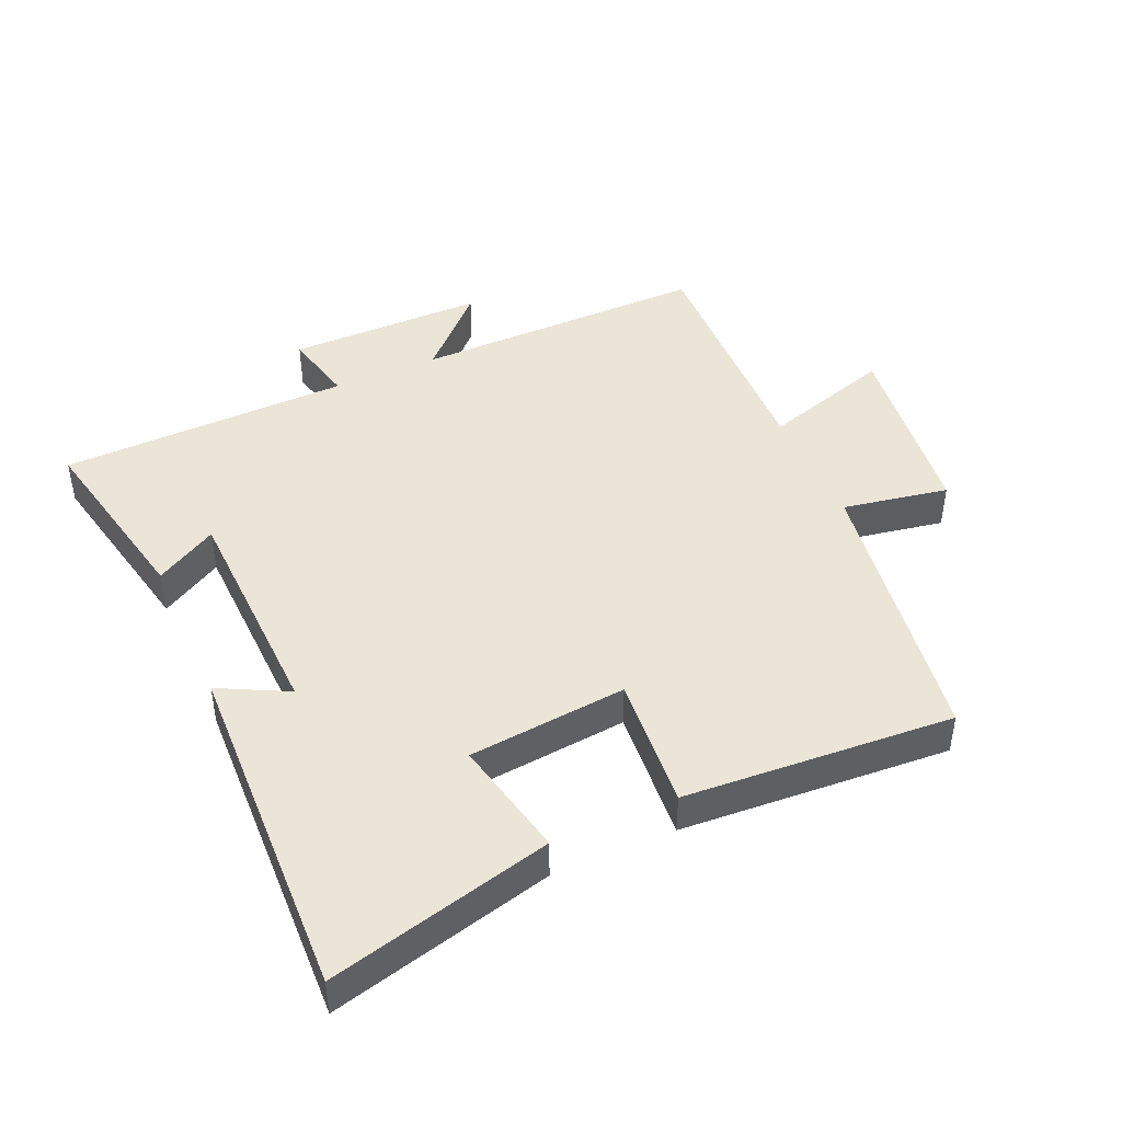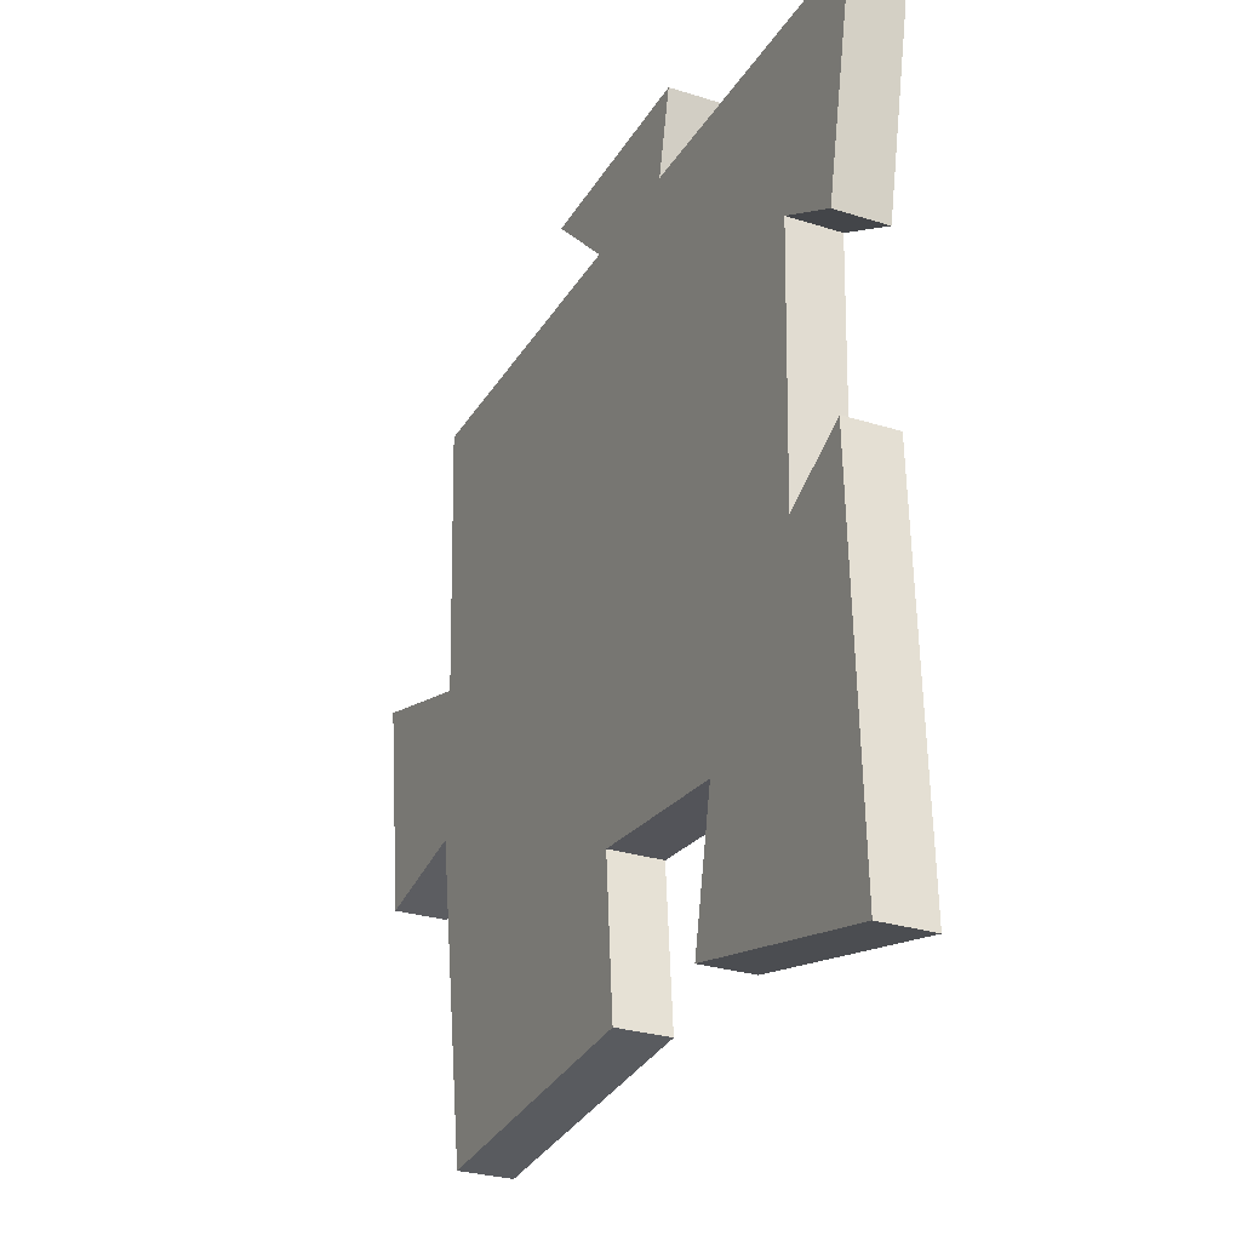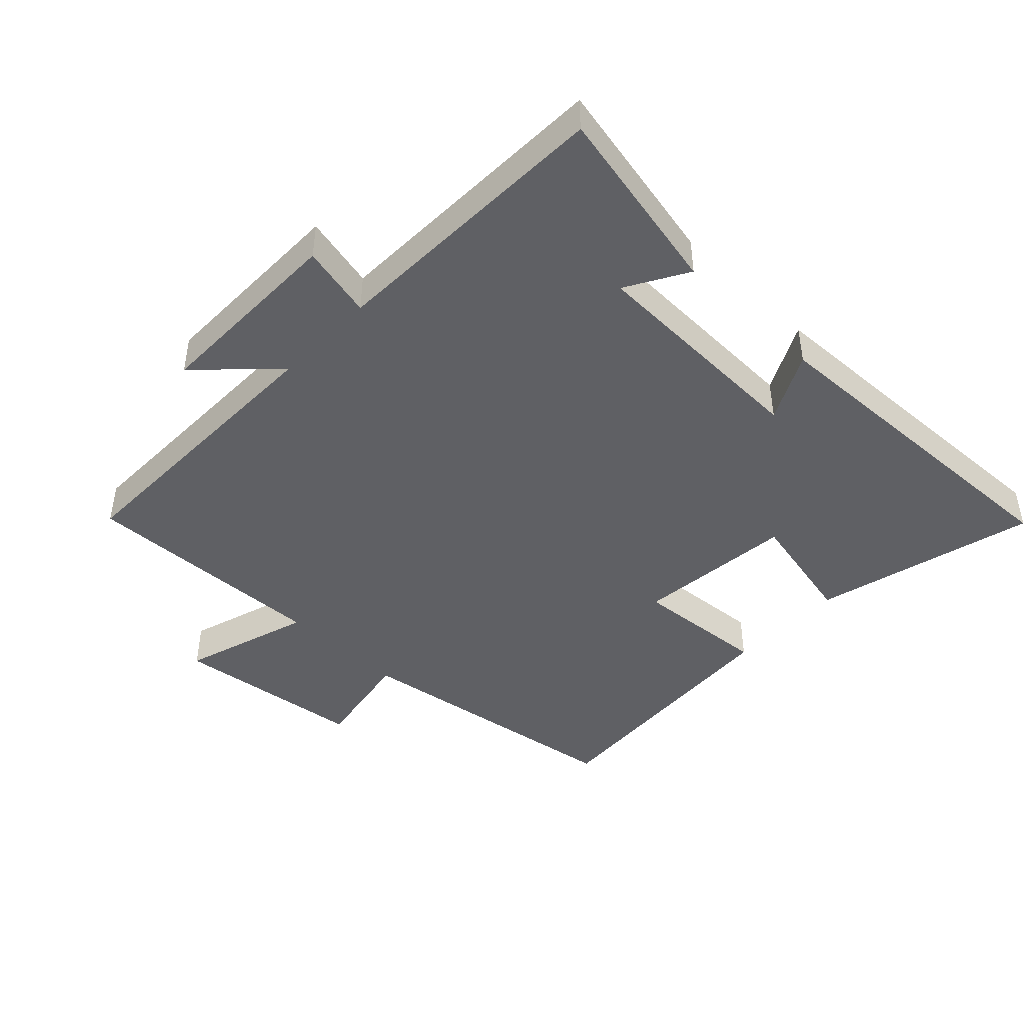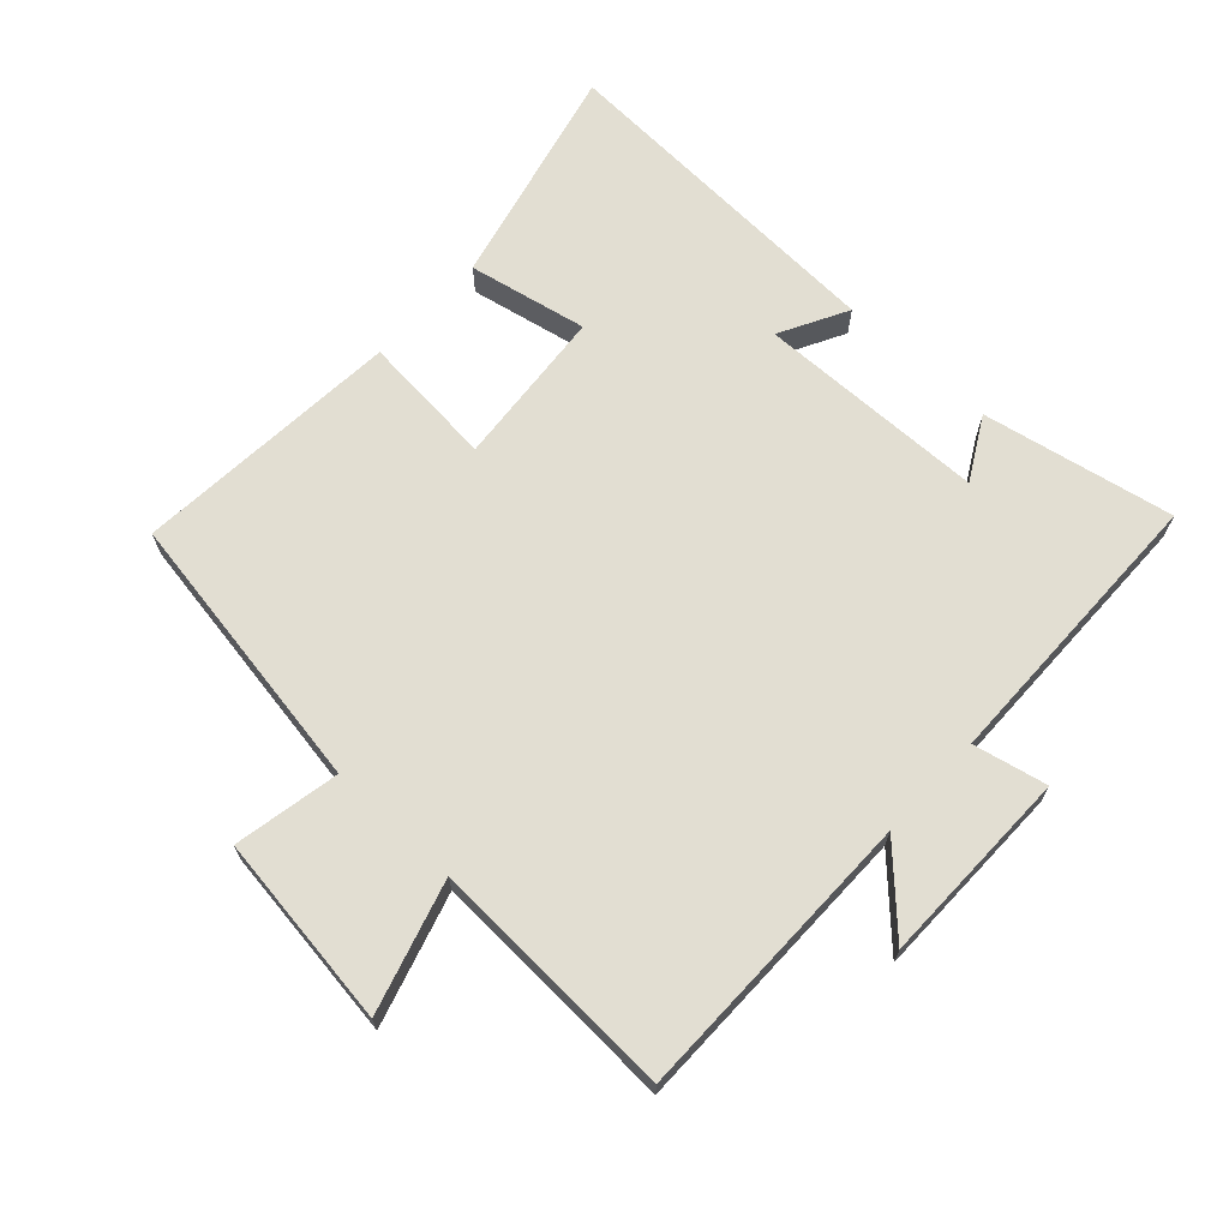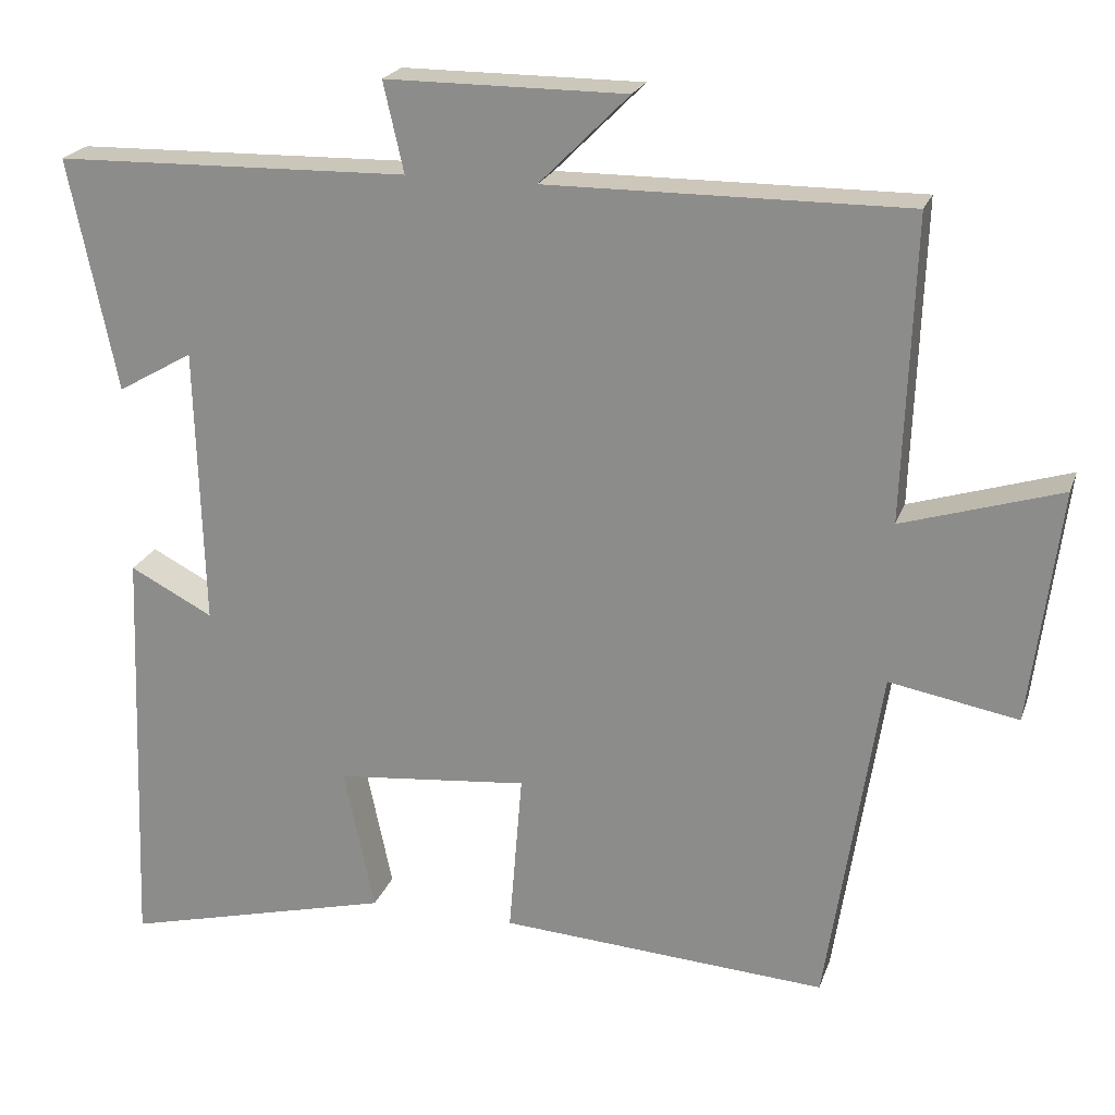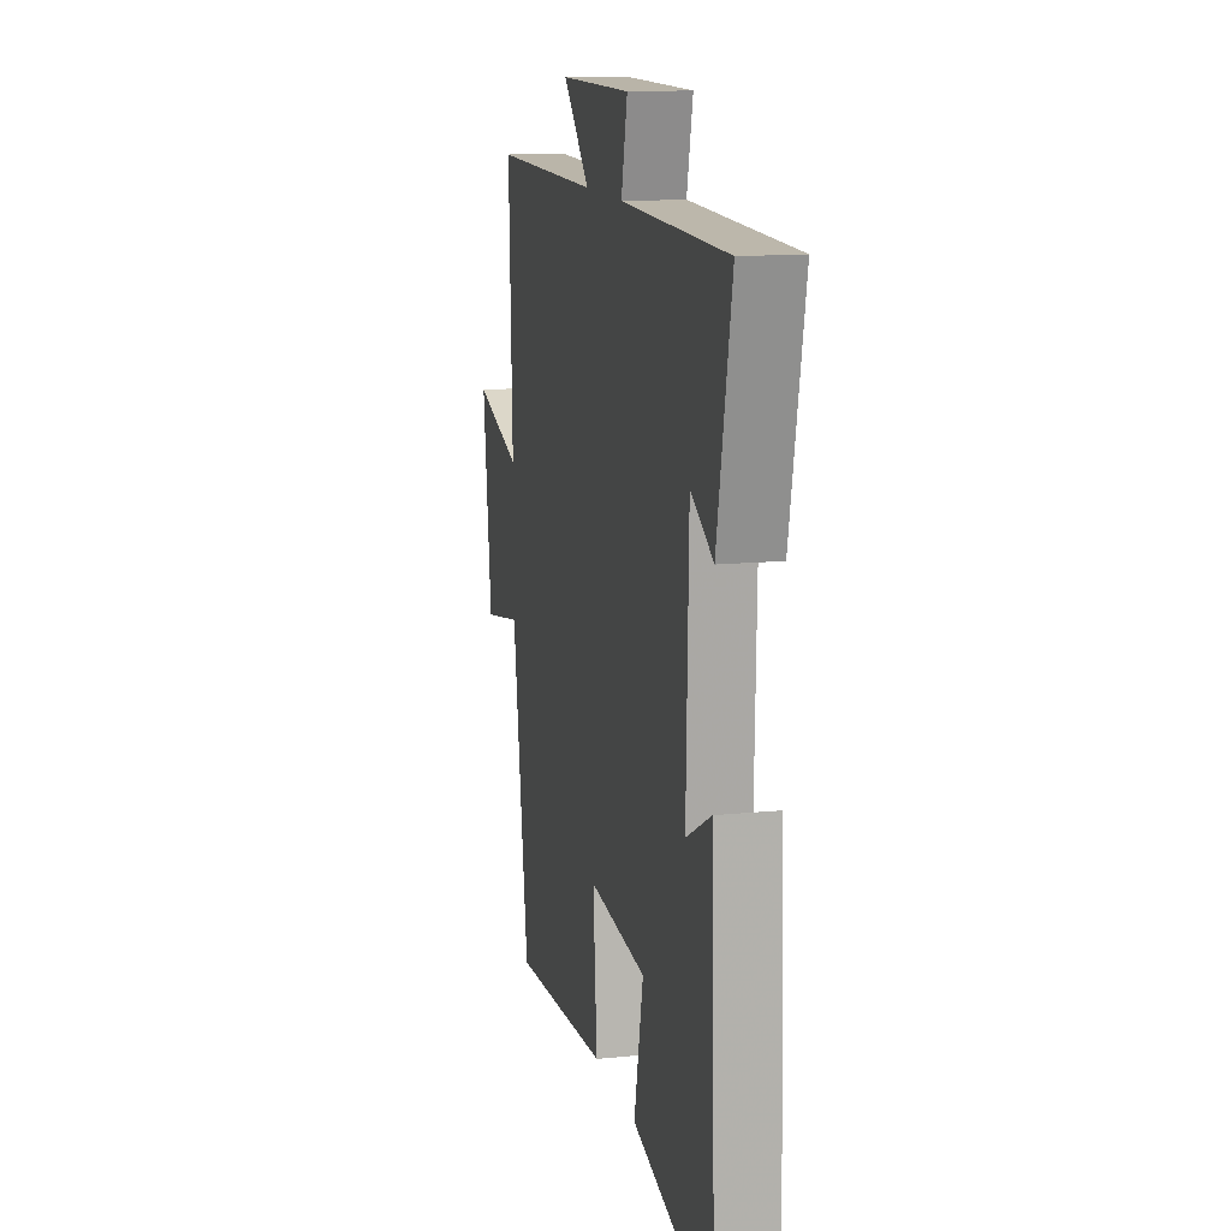
<metadata>
{"format":"obj","ext":"obj","renderer":"f3d","projection":"perspective","resolution":1024,"background":"white","views":[{"elev":44.4,"azim":156.0,"up":"+Y"},{"elev":-28.8,"azim":64.8,"up":"+Z"},{"elev":-44.6,"azim":46.1,"up":"+Y"},{"elev":67.8,"azim":-46.8,"up":"+Y"},{"elev":21.7,"azim":-163.6,"up":"+Z"},{"elev":13.1,"azim":77.1,"up":"+Z"}]}
</metadata>
<code>
v 0.561 0.07 0.49
v 0.5 0.07 0.194
v 0.404 0.07 0.249
v 0.394 0.07 -0.107
v 0.5 0.07 -0.052
v 0.52 0.07 -0.587
v 0.175 0.07 -0.5
v 0.214 0.07 -0.316
v -0.032 0.07 -0.292
v -0.015 0.07 -0.5
v -0.432 0.07 -0.528
v -0.5 0.07 -0.088
v -0.664 0.07 -0.118
v -0.702 0.07 0.18
v -0.5 0.07 0.118
v -0.514 0.07 0.503
v -0.056 0.07 0.5
v -0.17 0.07 0.614
v 0.136 0.07 0.614
v 0.11 0.07 0.5
v 0.561 0 0.49
v 0.5 0 0.194
v 0.404 0 0.249
v 0.394 0 -0.107
v 0.5 0 -0.052
v 0.52 0 -0.587
v 0.175 0 -0.5
v 0.214 0 -0.316
v -0.032 0 -0.292
v -0.015 0 -0.5
v -0.432 0 -0.528
v -0.5 0 -0.088
v -0.664 0 -0.118
v -0.702 0 0.18
v -0.5 0 0.118
v -0.514 0 0.503
v -0.056 0 0.5
v -0.17 0 0.614
v 0.136 0 0.614
v 0.11 0 0.5
f 17 18 19 20
f 17 20 1
f 15 16 17 1
f 12 13 14 15
f 11 12 15
f 10 11 15
f 9 10 15
f 8 9 15
f 6 7 8
f 5 6 8
f 4 5 8
f 3 4 8 15
f 1 2 3
f 1 3 15
f 40 39 38 37
f 21 40 37
f 21 37 36 35
f 35 34 33 32
f 35 32 31
f 35 31 30
f 35 30 29
f 35 29 28
f 28 27 26
f 28 26 25
f 28 25 24
f 35 28 24 23
f 23 22 21
f 35 23 21
f 1 21 22 2
f 2 22 23 3
f 3 23 24 4
f 4 24 25 5
f 5 25 26 6
f 6 26 27 7
f 7 27 28 8
f 8 28 29 9
f 9 29 30 10
f 10 30 31 11
f 11 31 32 12
f 12 32 33 13
f 13 33 34 14
f 14 34 35 15
f 15 35 36 16
f 16 36 37 17
f 17 37 38 18
f 18 38 39 19
f 19 39 40 20
f 20 40 21 1

</code>
